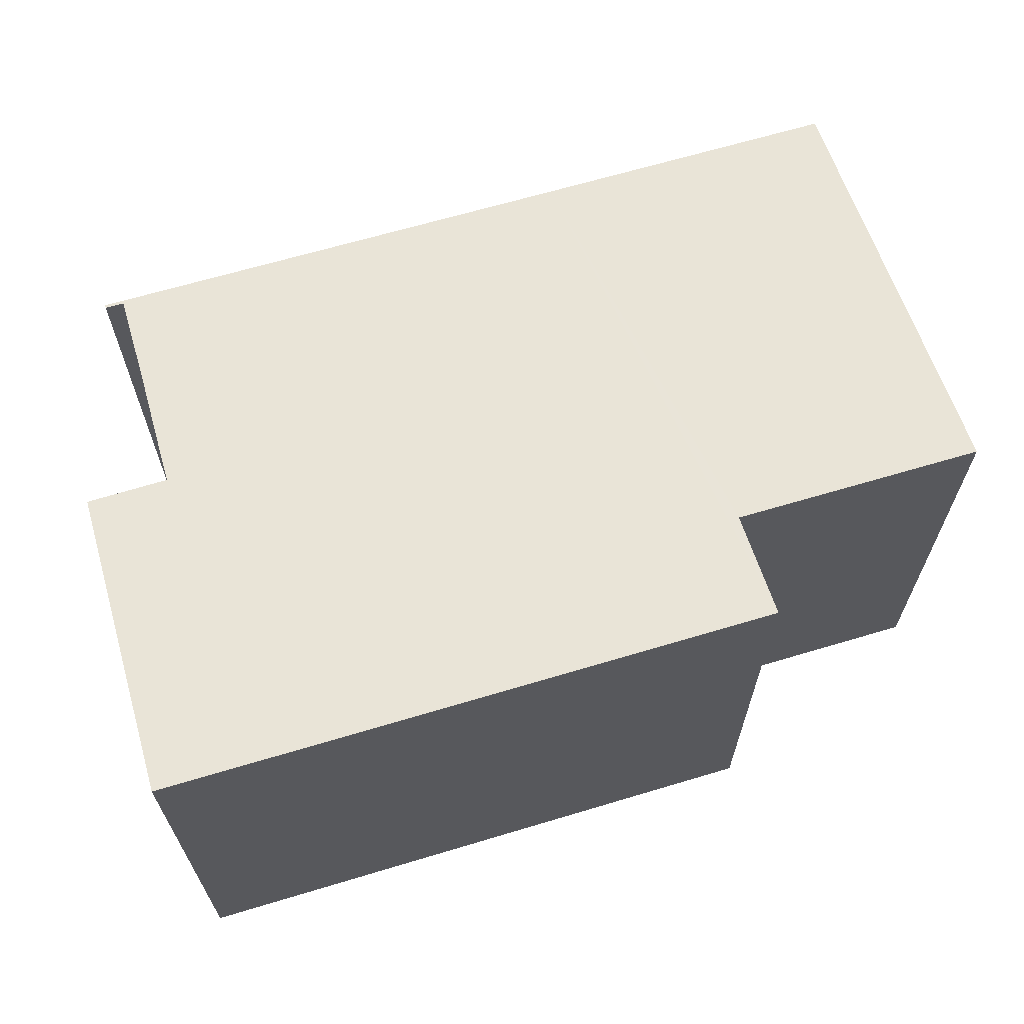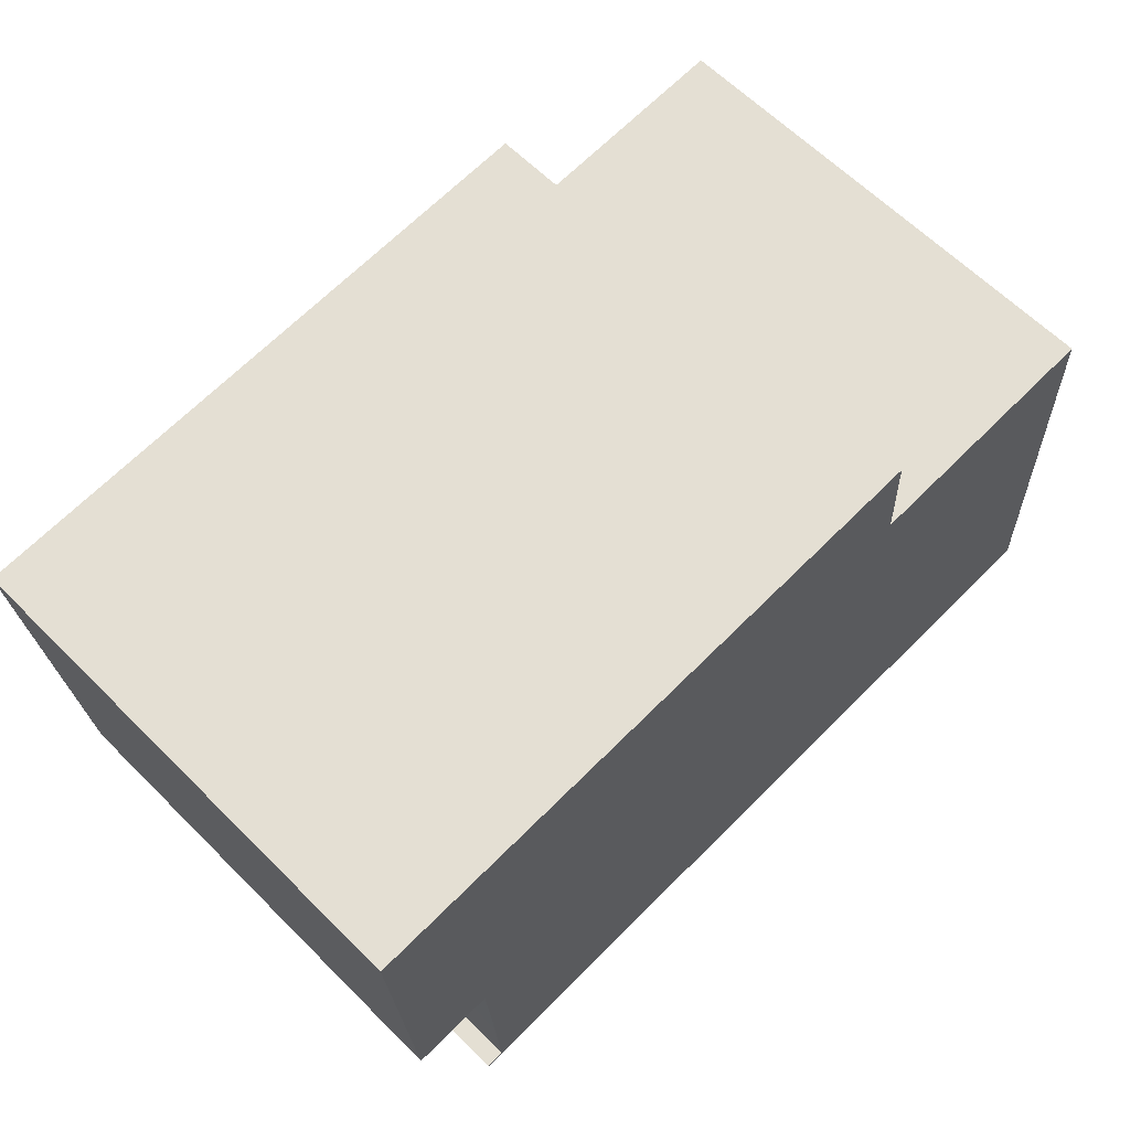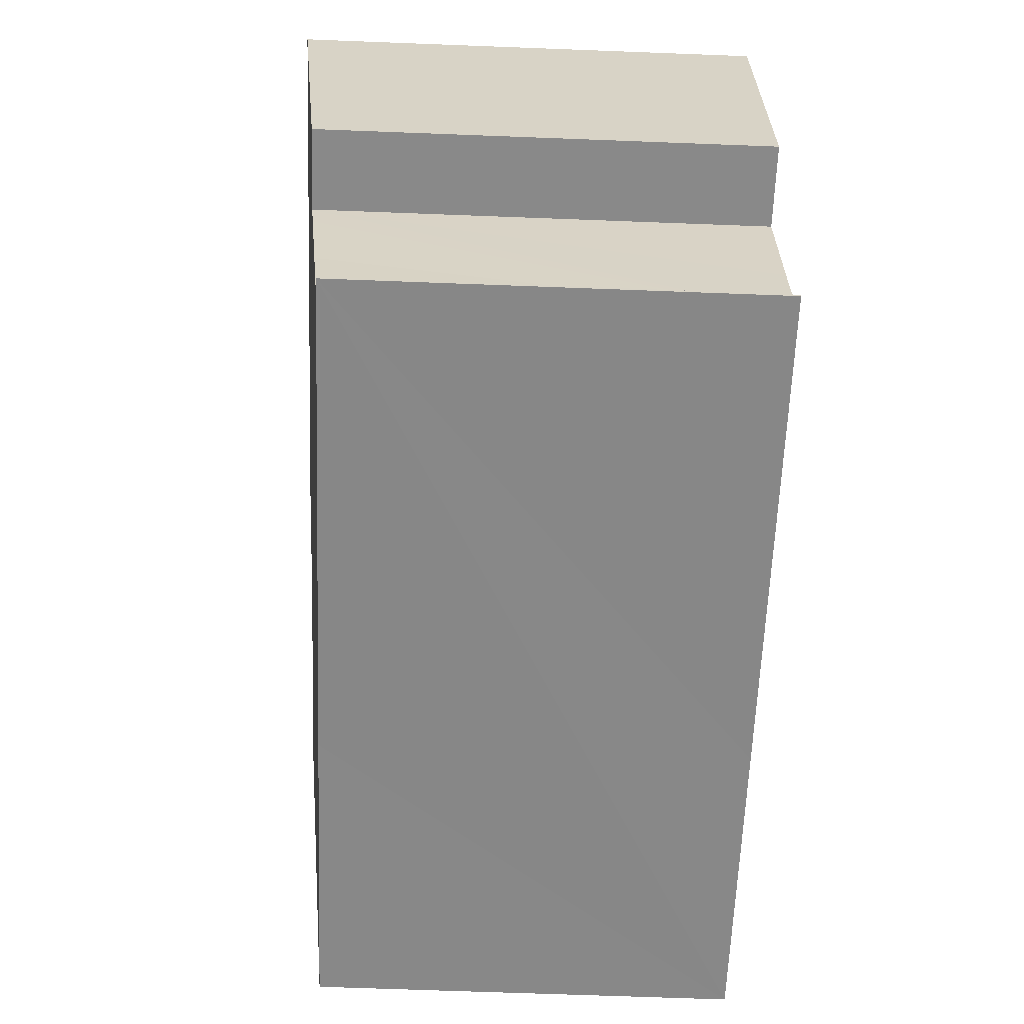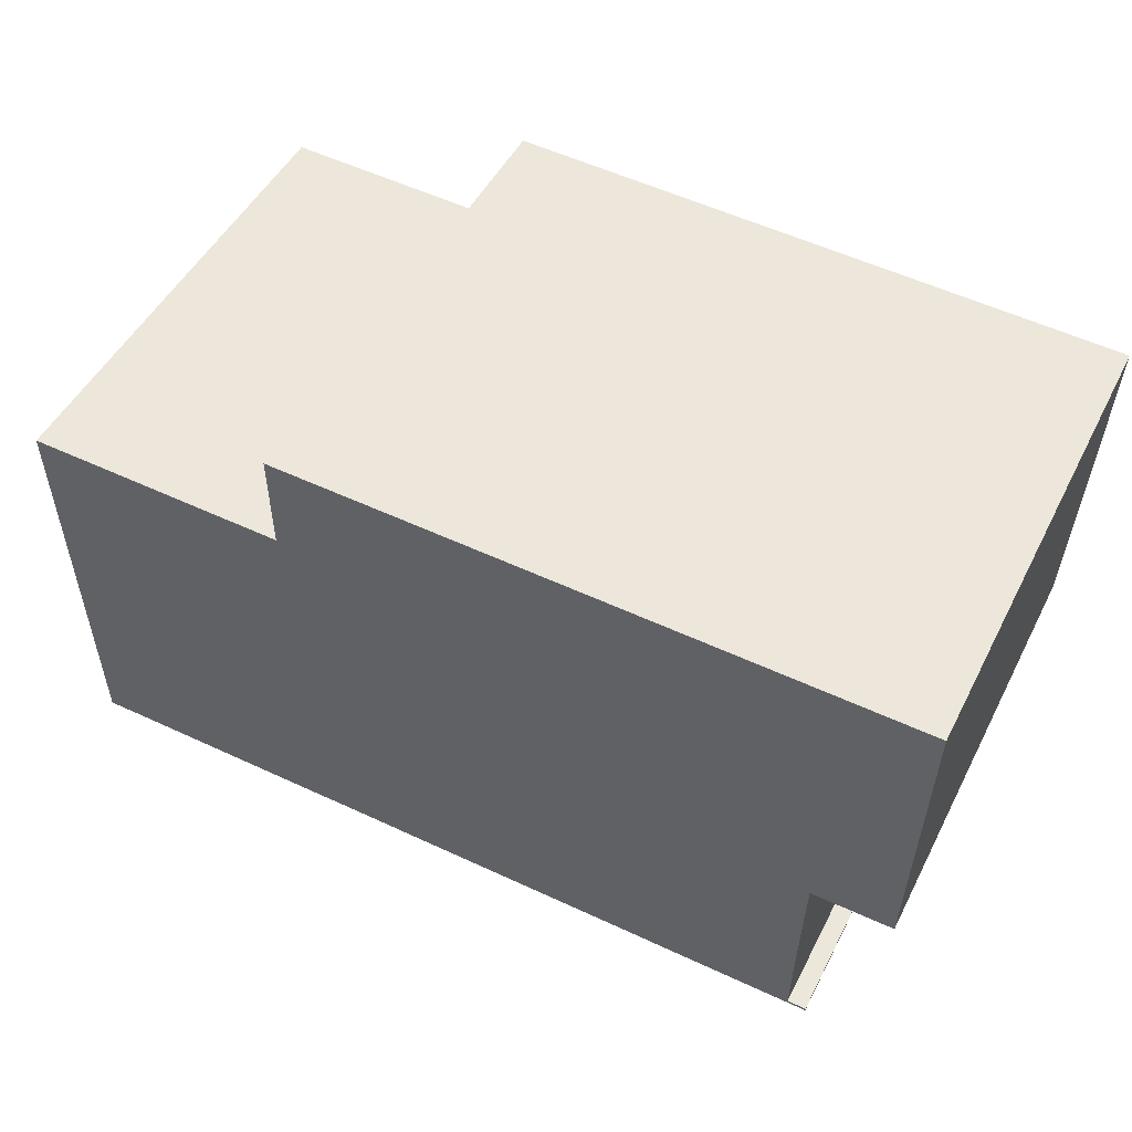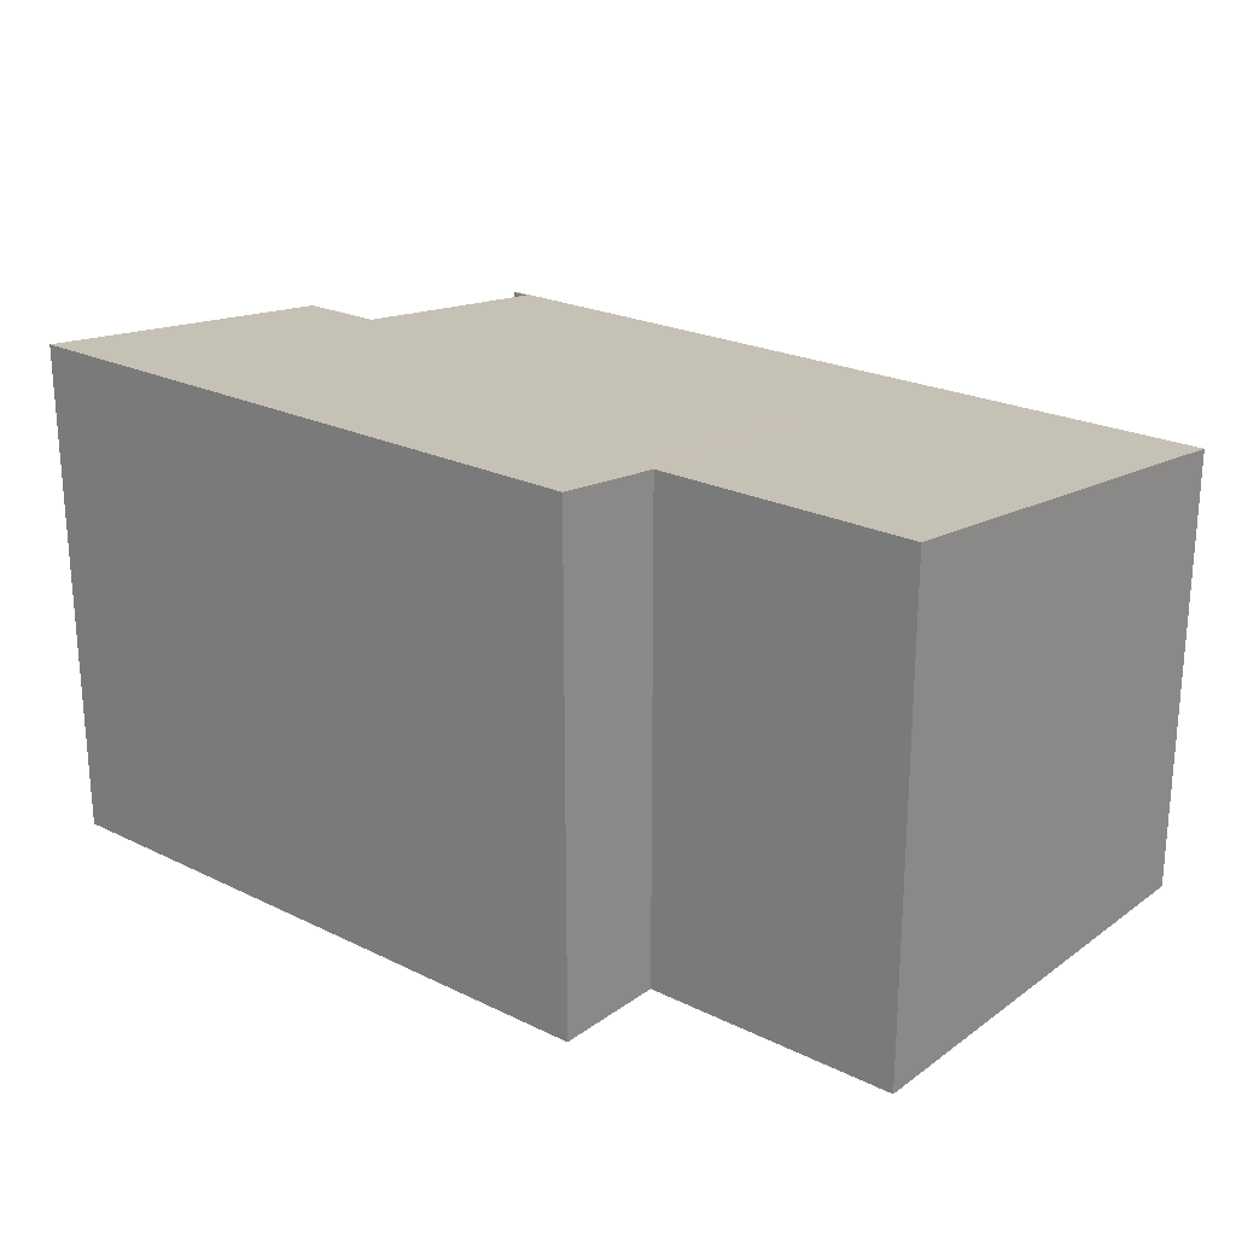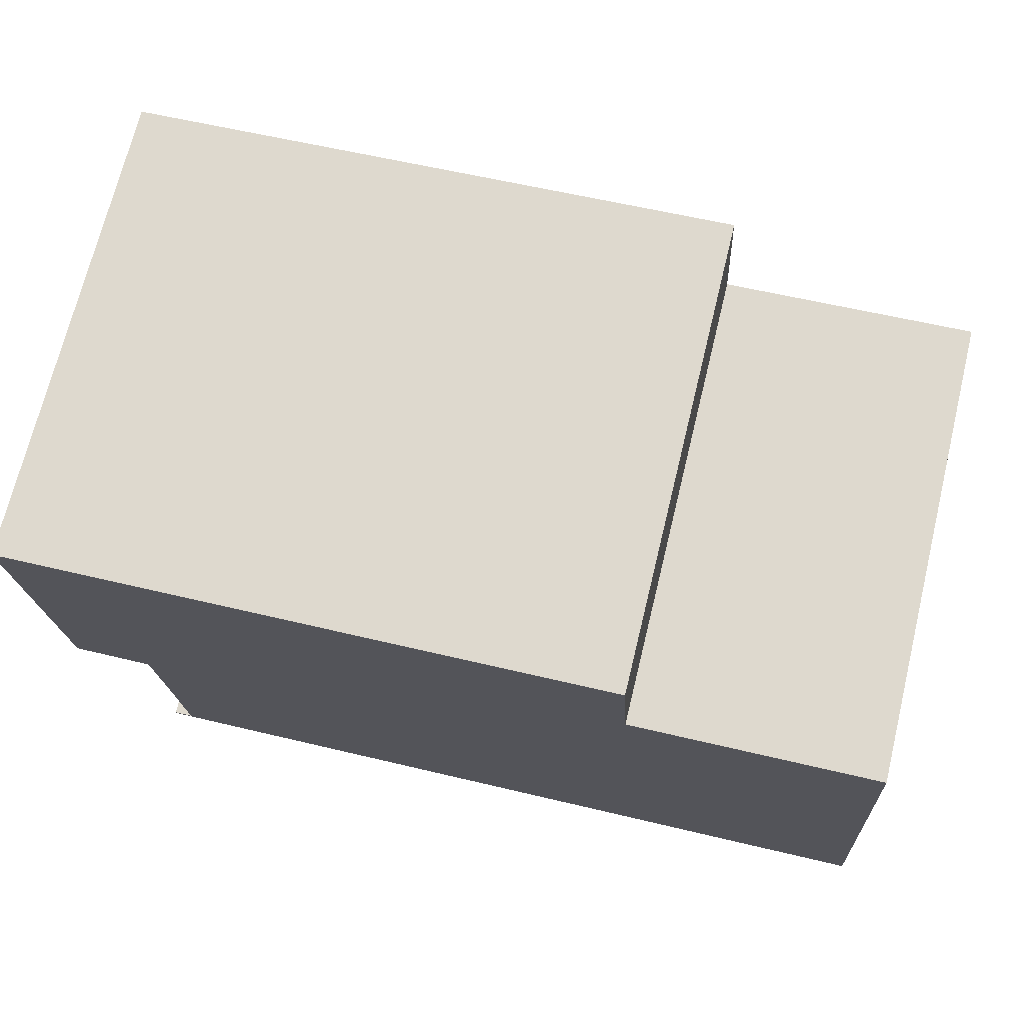
<metadata>
{"format":"obj","ext":"obj","renderer":"f3d","projection":"perspective","resolution":1024,"background":"white","views":[{"elev":65.2,"azim":-20.0,"up":"+Y"},{"elev":63.3,"azim":-44.9,"up":"+Z"},{"elev":-65.7,"azim":-92.2,"up":"+Z"},{"elev":48.1,"azim":-154.0,"up":"+Z"},{"elev":22.8,"azim":36.6,"up":"+Y"},{"elev":71.2,"azim":13.7,"up":"+Z"}]}
</metadata>
<code>
v  1.512 6.849 -8.716
v  9.36 6.844 -8.335
v  1.515 6.844 -8.769
v  1.812 6.849 -8.698
v  1.729 7.007 -7.145
v  1.631 7.163 -5.609
v  1.598 7.217 -5.078
v  0 7.74 4.739e-16
v  0.302 7.218 -5.136
v  9.734 7.74 0.538
v  9.831 7.562 -1.207
v  14.22 6.843 -8.076
v  13.83 7.563 -0.982
v  13.83 6.013e-17 -0.982
v  14.22 4.945e-16 -8.076
v  9.734 -3.294e-17 0.538
v  9.831 7.391e-17 -1.207
v  9.36 5.104e-16 -8.335
v  1.515 5.369e-16 -8.769
v  0.302 3.145e-16 -5.136
v  1.598 3.109e-16 -5.078
v  1.512 5.337e-16 -8.716
v  1.812 5.326e-16 -8.698
v  1.729 4.375e-16 -7.145
v  1.631 3.435e-16 -5.609
v  0 0 0
g defaultobject
f 1 2 3
f 2 1 4
f 2 4 5
f 2 5 6
f 2 6 7
f 8 7 9
f 7 8 10
f 7 10 2
f 2 10 11
f 11 12 2
f 12 11 13
f 14 12 13
f 12 14 15
f 16 11 10
f 11 16 17
f 15 2 12
f 2 15 3
f 3 15 18
f 3 18 19
f 7 20 9
f 20 7 21
f 3 22 1
f 22 3 19
f 23 5 4
f 5 23 6
f 6 23 7
f 7 23 24
f 7 24 21
f 21 24 25
f 9 26 8
f 26 9 20
f 22 4 1
f 4 22 23
f 26 10 8
f 10 26 16
f 11 14 13
f 14 11 17
f 26 17 16
f 17 26 20
f 17 20 21
f 17 15 14
f 15 17 21
f 15 21 25
f 15 25 24
f 15 24 23
f 15 23 18
f 18 23 19
f 19 23 22

</code>
